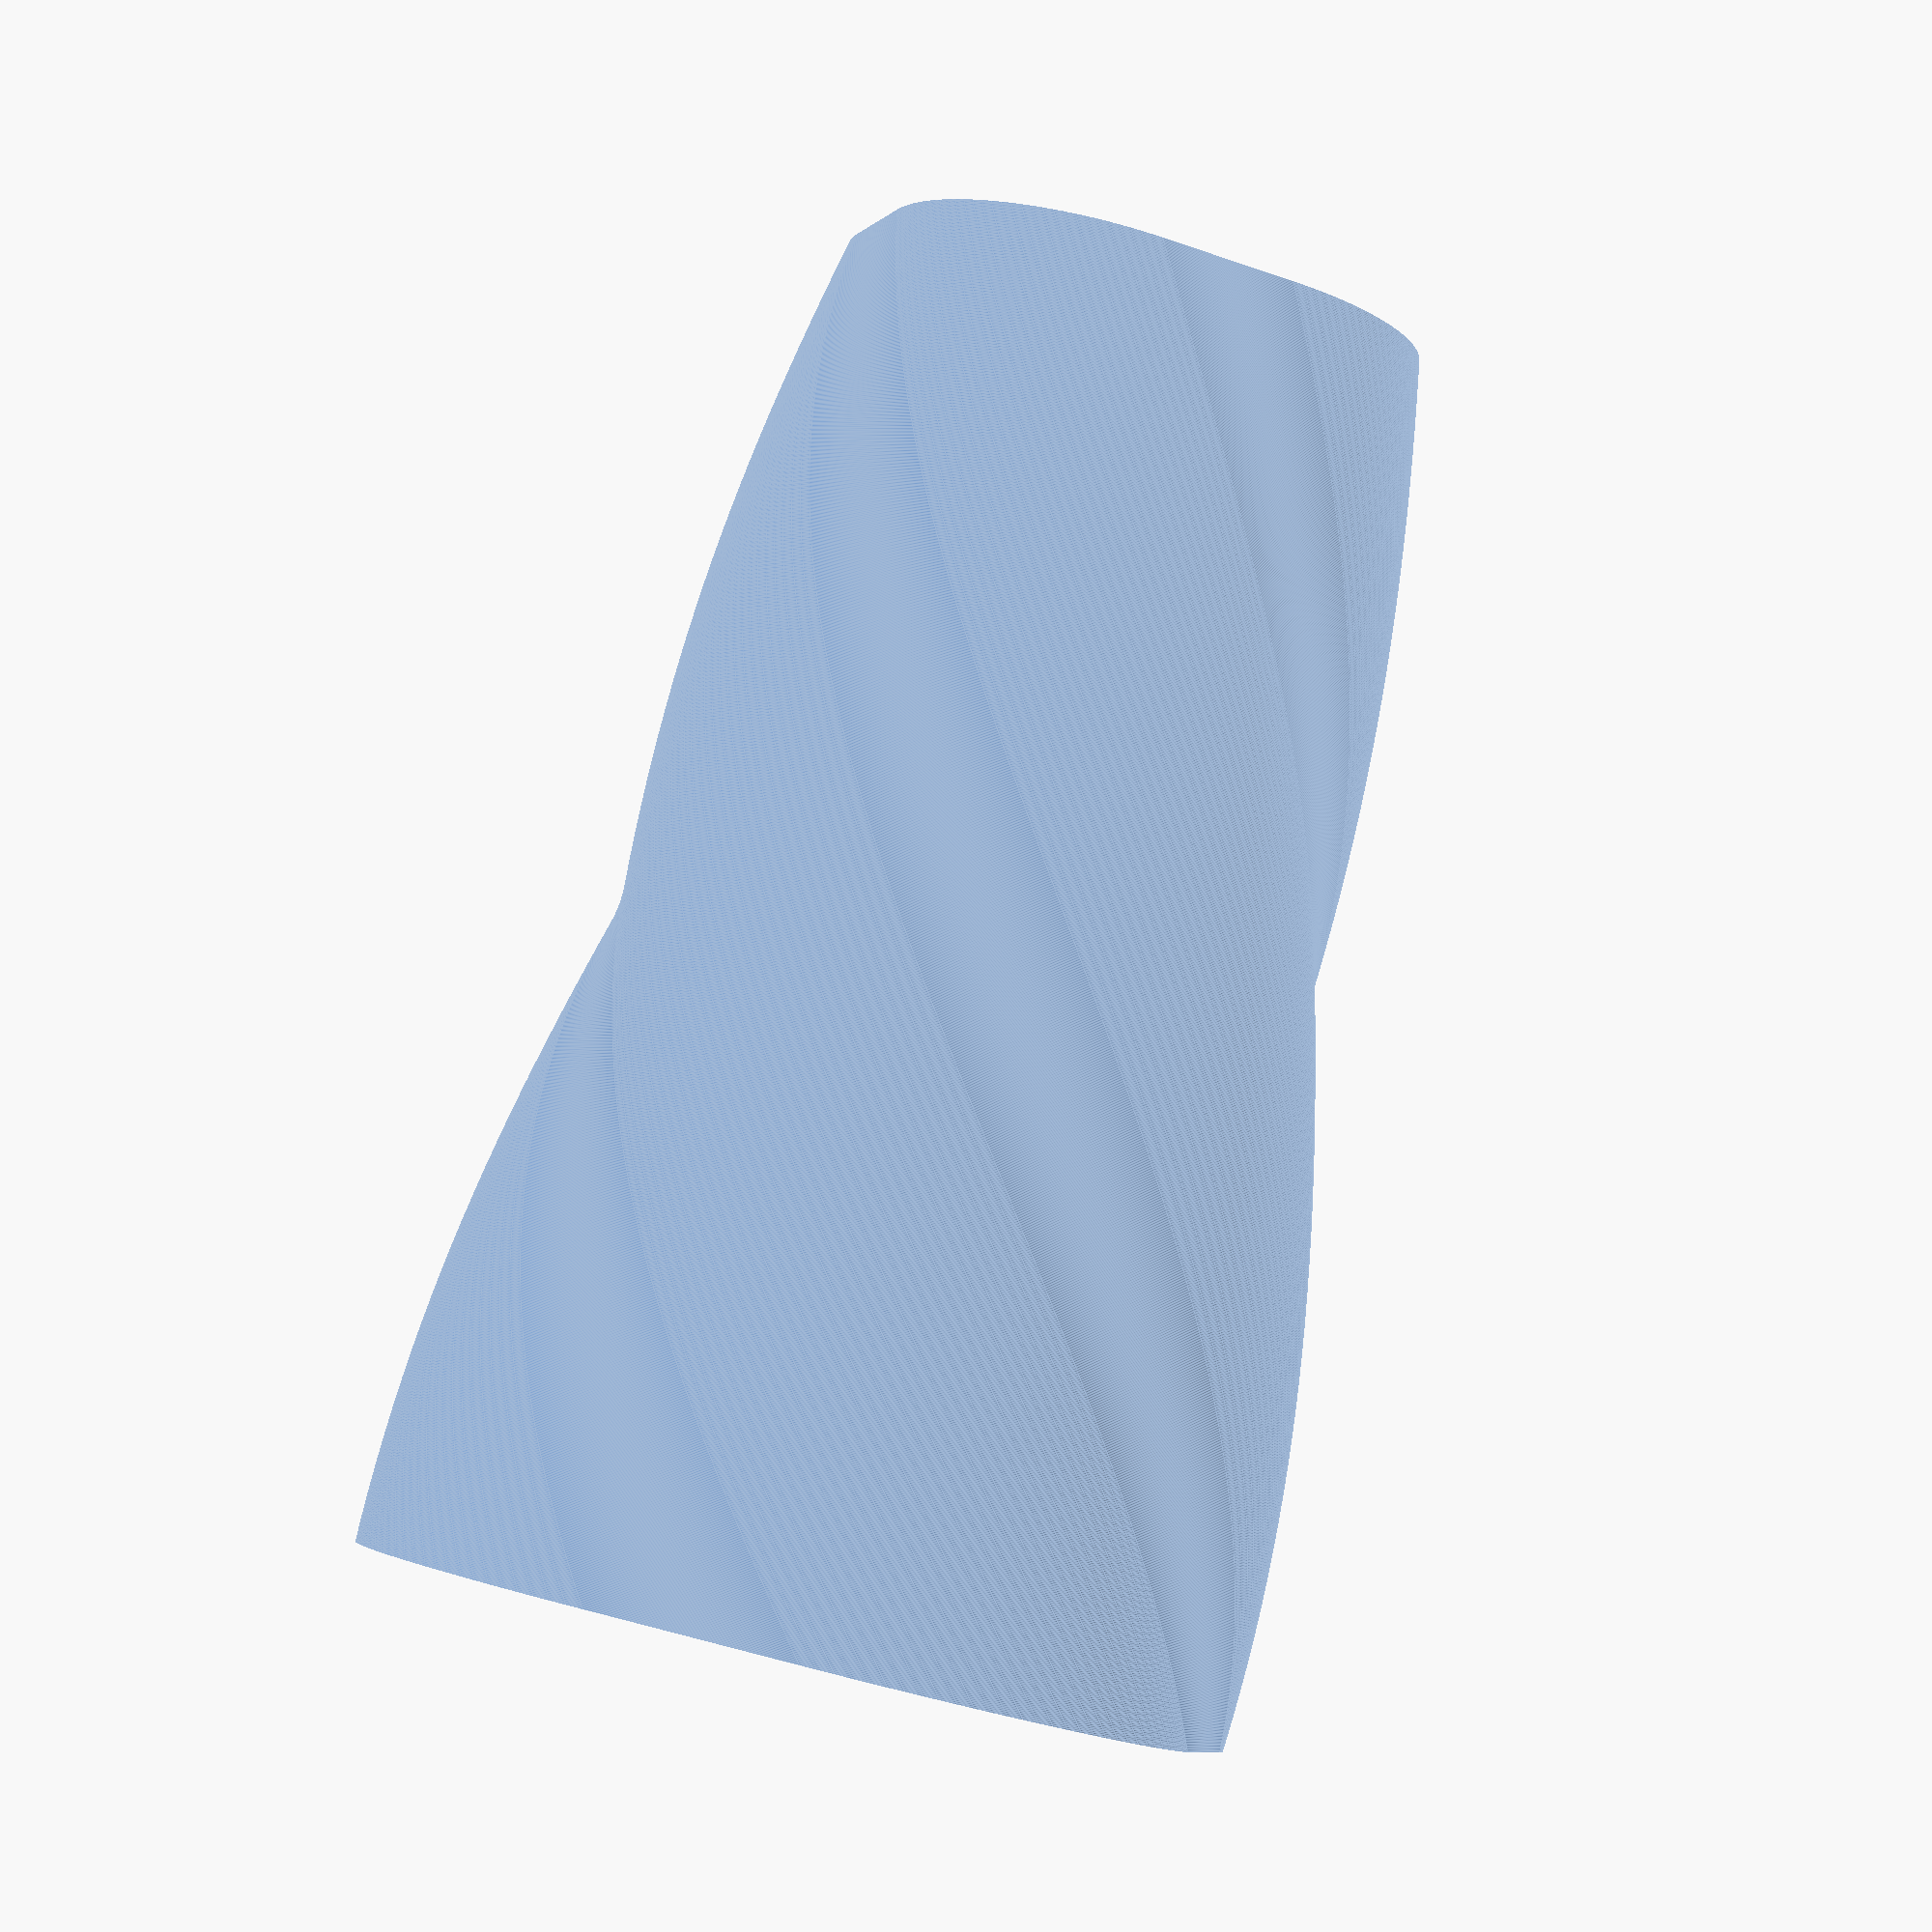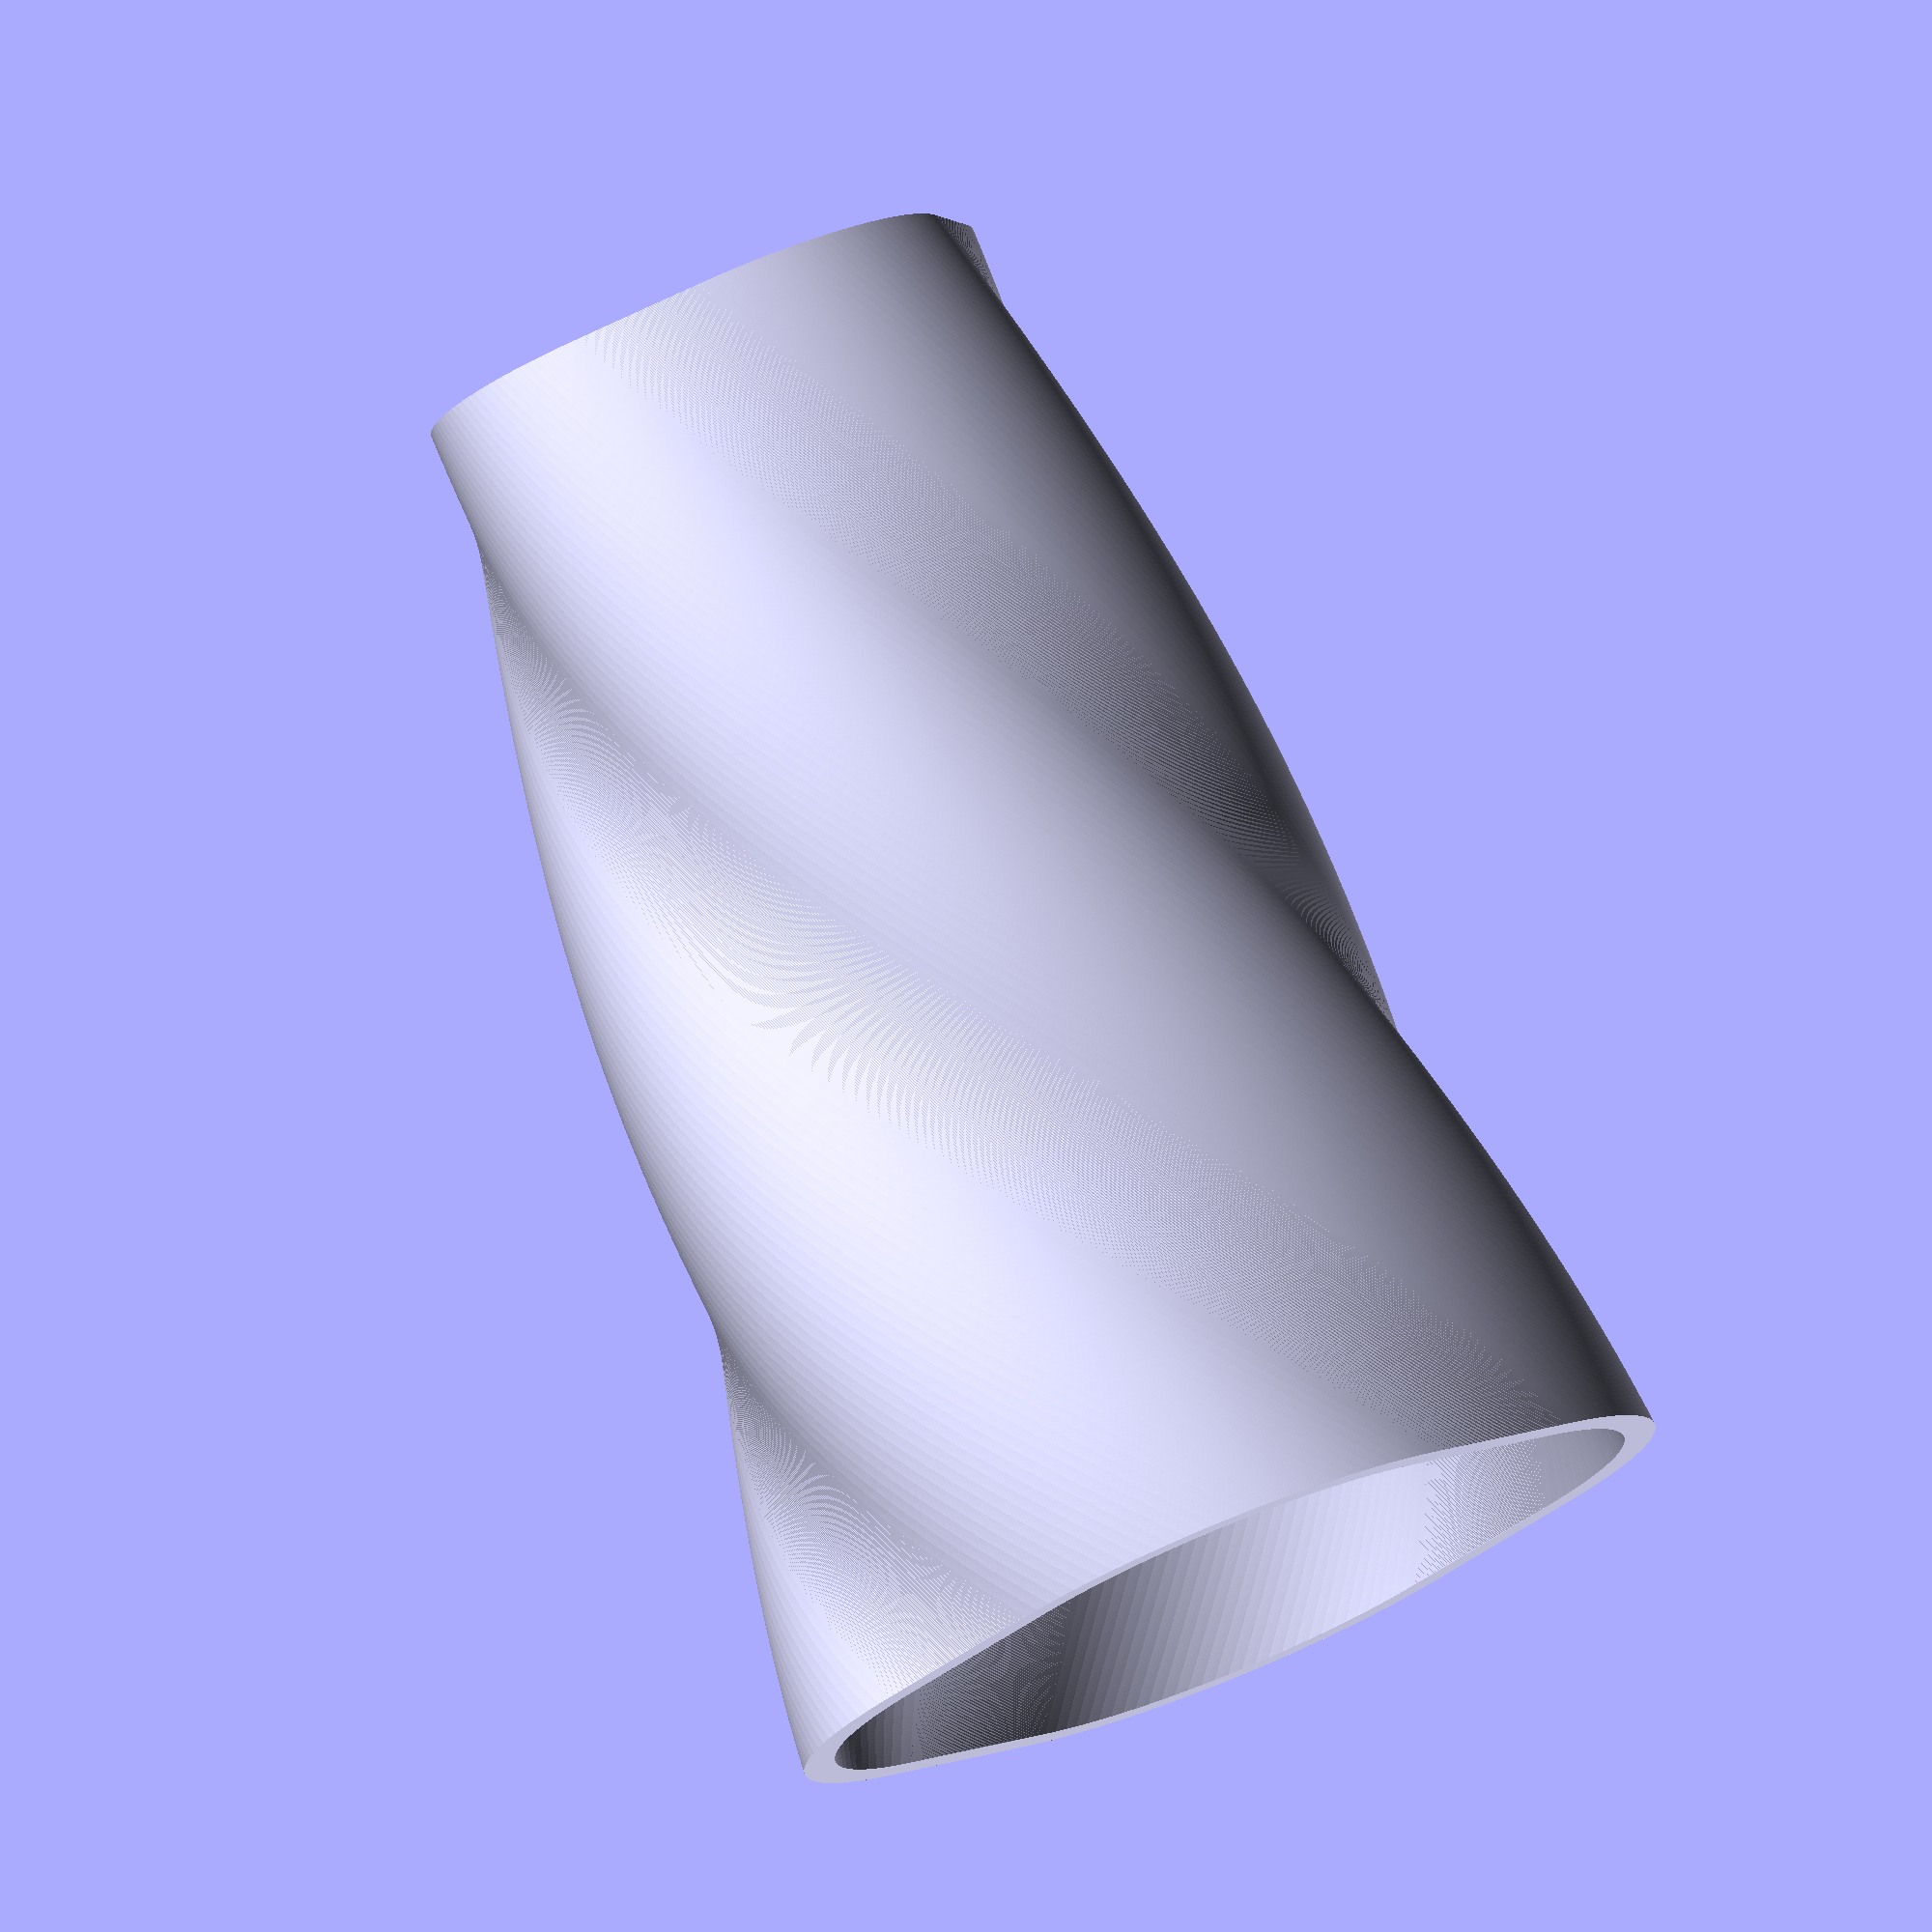
<openscad>
/*
    A simple swirly box / by Marcus Scheunemann
*/

// paramters
length  = 40;
height  = 100;
bHeight = 5;
rc      = 15;
scale   = 1.5;
twists  = 150;
wall    = 1.6;
$fn     = 120;

module round_square(l, r){
        minkowski()
        {
            circle(r);
            
            //resize square so the quadratic hull remains the same
            square(l- 2*r, center = true);
        }
}

module make_base() {
    
    difference() {
        linear_extrude(height = height, twist = twists, slices = height * 10, scale = scale, convexity = 100) { 
        
        round_square(length, rc);
        }
    
        translate([0,0, bHeight+height/2])
            cube([length*2,length*2, height], center=true);
    }
       
}

module make_box() {
    
    linear_extrude(height = height, twist = twists, slices = height * 10, scale = scale, convexity = 100) { 
        difference() {
        
        round_square(length, rc);
        
         offset(r = -wall)
            round_square(length, rc);
        
    }
    }
    
}

union() {
    make_base();  
    make_box();
}
</openscad>
<views>
elev=96.4 azim=288.4 roll=166.1 proj=p view=edges
elev=100.1 azim=345.2 roll=202.3 proj=o view=wireframe
</views>
